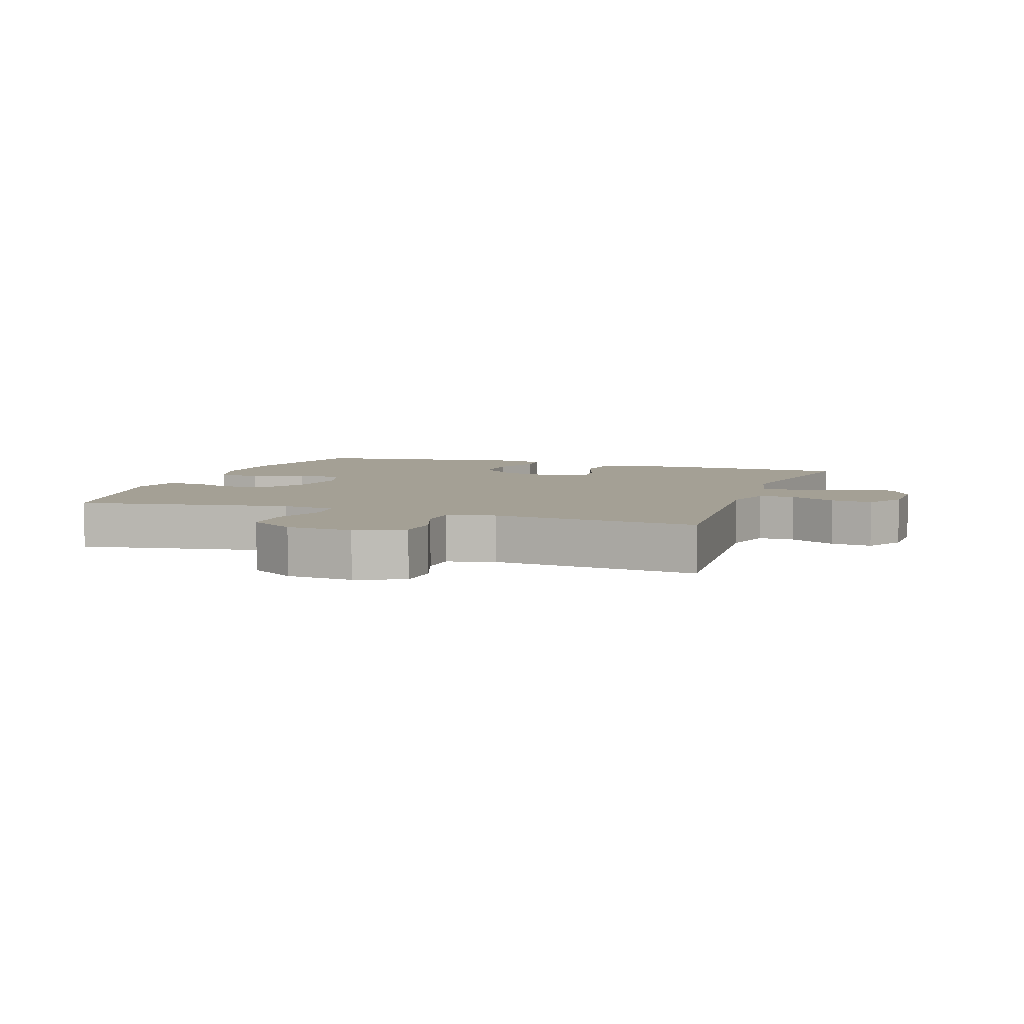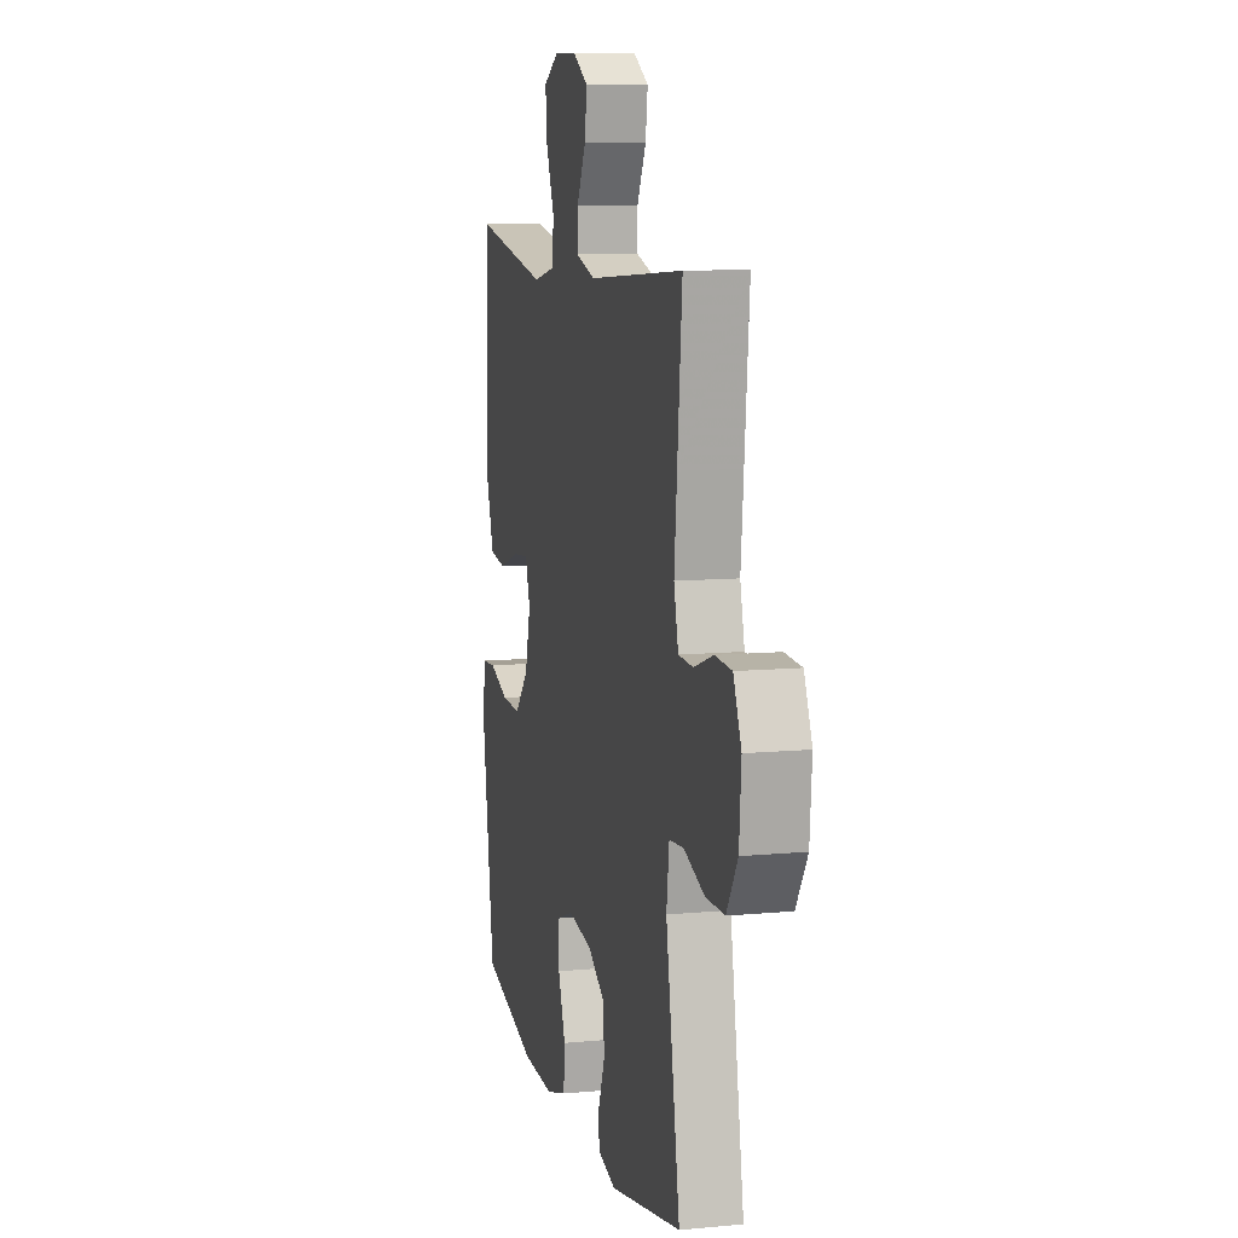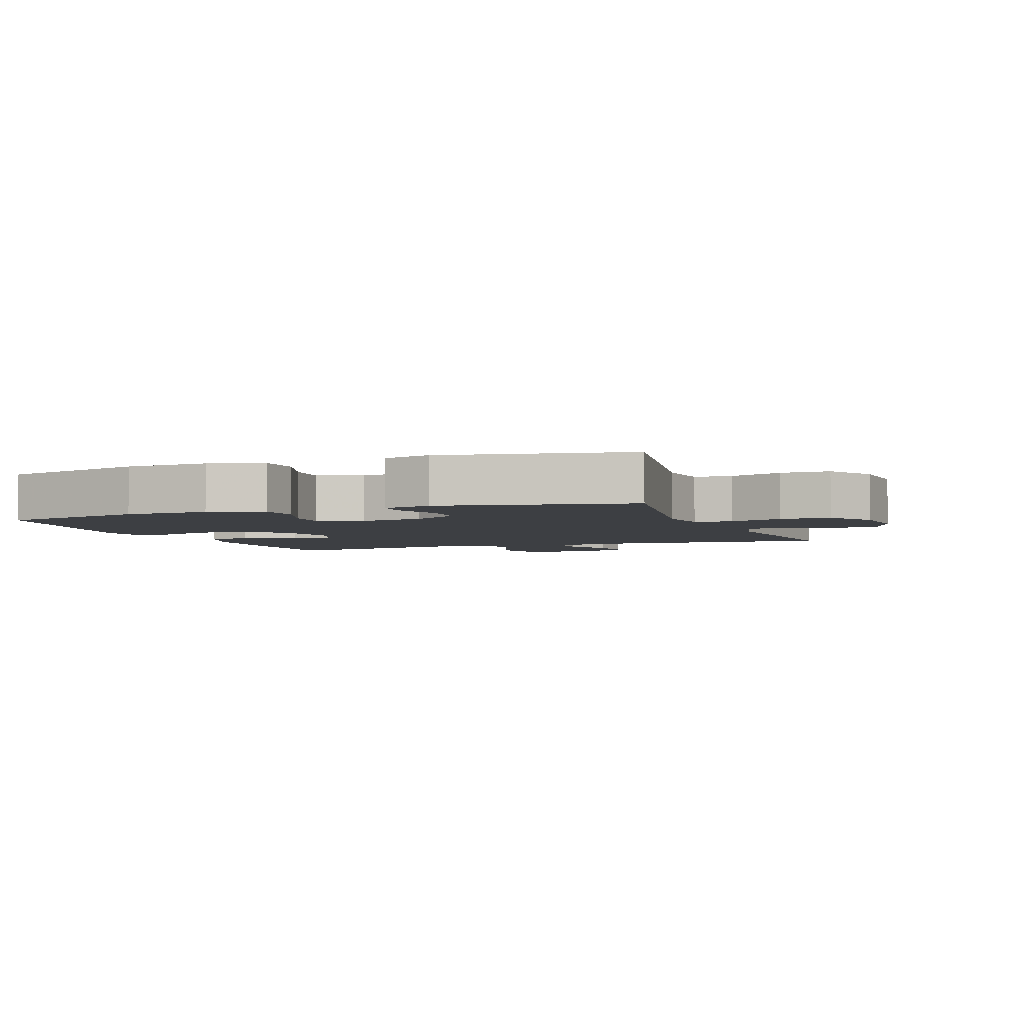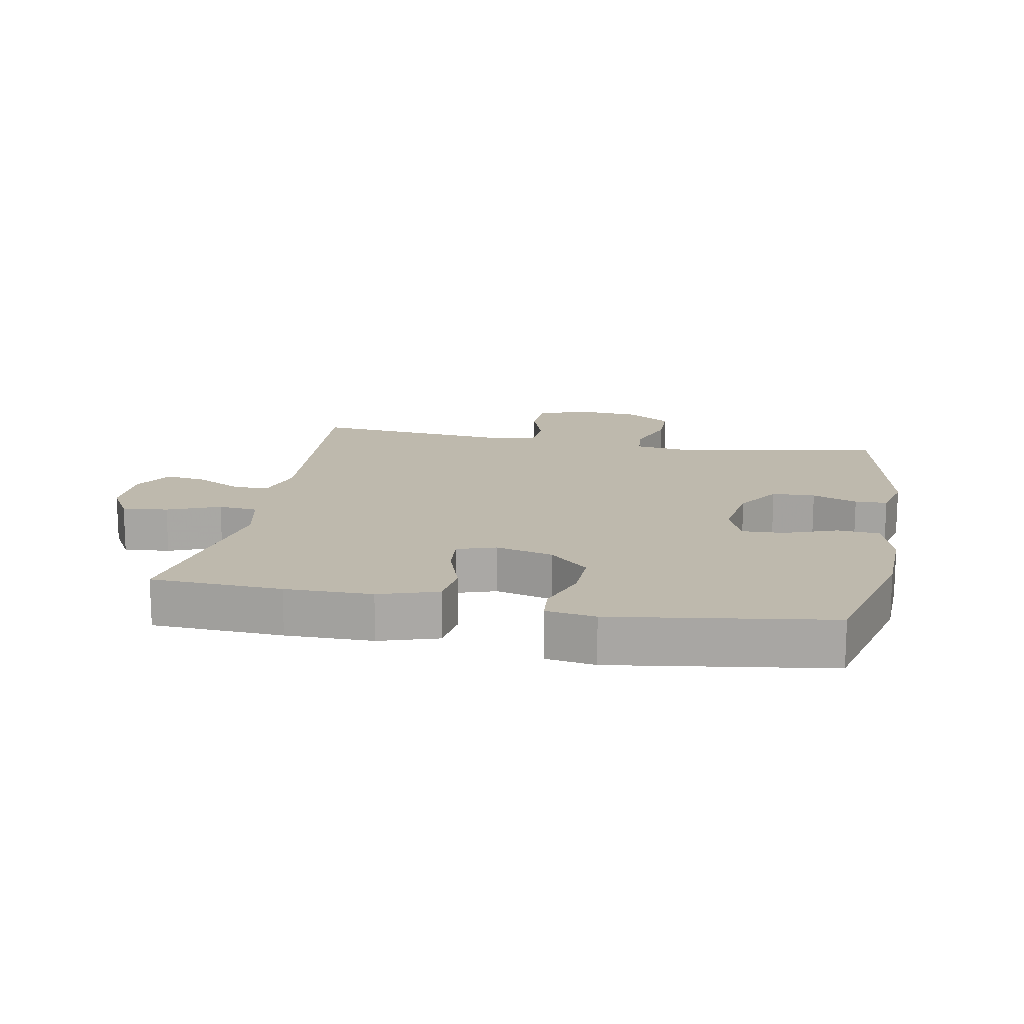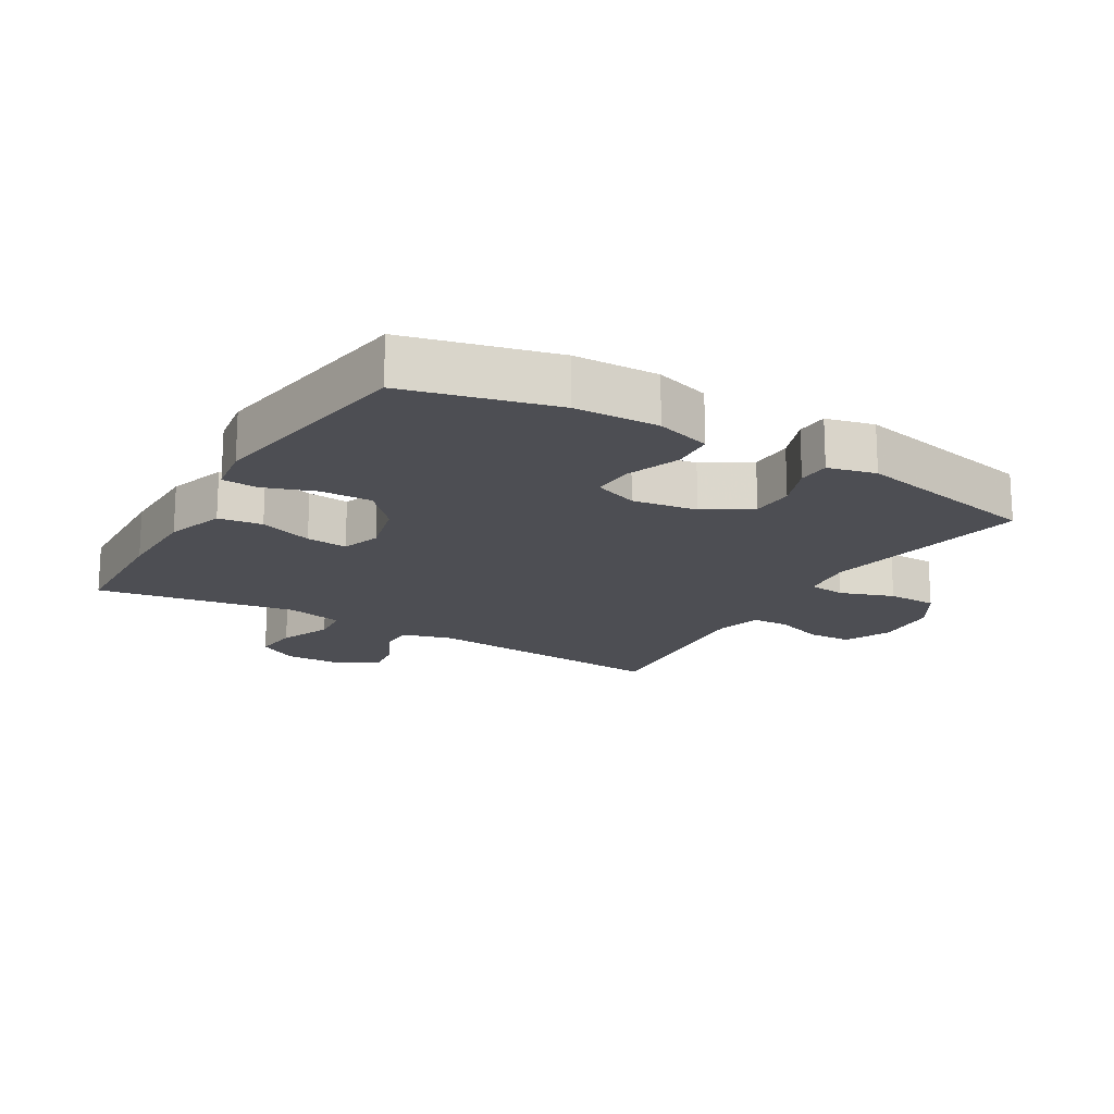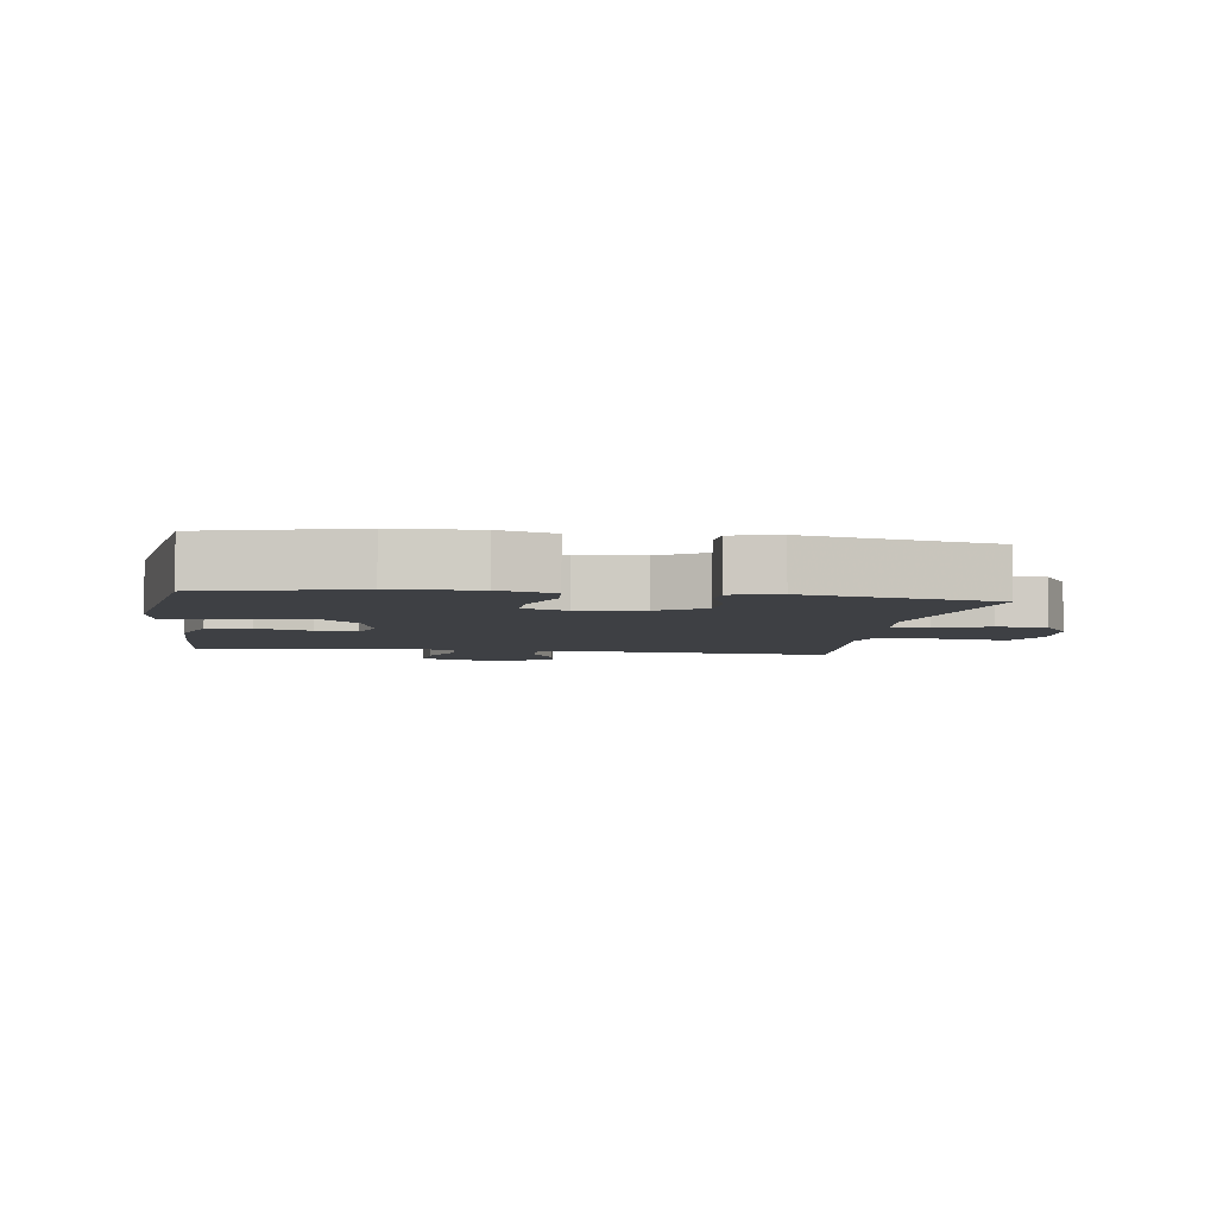
<metadata>
{"format":"obj","ext":"obj","renderer":"f3d","projection":"perspective","resolution":1024,"background":"white","views":[{"elev":5.8,"azim":-70.9,"up":"+Y"},{"elev":10.1,"azim":-103.6,"up":"+Z"},{"elev":-3.9,"azim":-159.1,"up":"+Y"},{"elev":15.3,"azim":100.8,"up":"+Y"},{"elev":-17.4,"azim":149.2,"up":"+Y"},{"elev":-4.8,"azim":171.9,"up":"+Y"}]}
</metadata>
<code>
v -0.5 0.07 0.5
v -0.111 0.07 0.468
v -0.032 0.07 0.49
v -0.033 0.07 0.545
v -0.07 0.07 0.616
v -0.079 0.07 0.68
v -0.018 0.07 0.715
v 0.074 0.07 0.716
v 0.136 0.07 0.68
v 0.129 0.07 0.609
v 0.096 0.07 0.528
v 0.102 0.07 0.467
v 0.191 0.07 0.447
v 0.5 0.07 0.5
v 0.509 0.07 0.297
v 0.508 0.07 0.162
v 0.479 0.07 0.071
v 0.411 0.07 0.062
v 0.328 0.07 0.091
v 0.264 0.07 0.097
v 0.244 0.07 0.037
v 0.267 0.07 -0.052
v 0.324 0.07 -0.113
v 0.403 0.07 -0.111
v 0.483 0.07 -0.083
v 0.538 0.07 -0.087
v 0.55 0.07 -0.164
v 0.5 0.07 -0.5
v 0.27 0.07 -0.558
v 0.14 0.07 -0.562
v 0.055 0.07 -0.536
v 0.05 0.07 -0.47
v 0.08 0.07 -0.388
v 0.083 0.07 -0.322
v 0.014 0.07 -0.296
v -0.086 0.07 -0.311
v -0.157 0.07 -0.356
v -0.159 0.07 -0.423
v -0.132 0.07 -0.493
v -0.134 0.07 -0.543
v -0.208 0.07 -0.561
v -0.5 0.07 -0.5
v -0.443 0.07 -0.174
v -0.454 0.07 -0.091
v -0.512 0.07 -0.085
v -0.595 0.07 -0.114
v -0.672 0.07 -0.113
v -0.717 0.07 -0.042
v -0.725 0.07 0.06
v -0.693 0.07 0.133
v -0.625 0.07 0.136
v -0.547 0.07 0.109
v -0.488 0.07 0.111
v -0.47 0.07 0.184
v -0.481 0.07 0.298
v -0.5 0 0.5
v -0.111 0 0.468
v -0.032 0 0.49
v -0.033 0 0.545
v -0.07 0 0.616
v -0.079 0 0.68
v -0.018 0 0.715
v 0.074 0 0.716
v 0.136 0 0.68
v 0.129 0 0.609
v 0.096 0 0.528
v 0.102 0 0.467
v 0.191 0 0.447
v 0.5 0 0.5
v 0.509 0 0.297
v 0.508 0 0.162
v 0.479 0 0.071
v 0.411 0 0.062
v 0.328 0 0.091
v 0.264 0 0.097
v 0.244 0 0.037
v 0.267 0 -0.052
v 0.324 0 -0.113
v 0.403 0 -0.111
v 0.483 0 -0.083
v 0.538 0 -0.087
v 0.55 0 -0.164
v 0.5 0 -0.5
v 0.27 0 -0.558
v 0.14 0 -0.562
v 0.055 0 -0.536
v 0.05 0 -0.47
v 0.08 0 -0.388
v 0.083 0 -0.322
v 0.014 0 -0.296
v -0.086 0 -0.311
v -0.157 0 -0.356
v -0.159 0 -0.423
v -0.132 0 -0.493
v -0.134 0 -0.543
v -0.208 0 -0.561
v -0.5 0 -0.5
v -0.443 0 -0.174
v -0.454 0 -0.091
v -0.512 0 -0.085
v -0.595 0 -0.114
v -0.672 0 -0.113
v -0.717 0 -0.042
v -0.725 0 0.06
v -0.693 0 0.133
v -0.625 0 0.136
v -0.547 0 0.109
v -0.488 0 0.111
v -0.47 0 0.184
v -0.481 0 0.298
f 54 55 1 2
f 53 54 2 3
f 50 51 52
f 49 50 52
f 48 49 52
f 47 48 52
f 46 47 52
f 45 46 52
f 44 45 52 53
f 41 42 43
f 40 41 43
f 39 40 43
f 38 39 43
f 37 38 43 44
f 44 53 3
f 37 44 3
f 36 37 3
f 31 32 33
f 30 31 33
f 29 30 33
f 28 29 33
f 27 28 33
f 26 27 33
f 25 26 33
f 24 25 33
f 23 24 33 34
f 22 23 34 35
f 17 18 19
f 16 17 19
f 15 16 19
f 14 15 19
f 13 14 19
f 12 13 19 20
f 9 10 11
f 8 9 11
f 7 8 11
f 6 7 11
f 5 6 11
f 4 5 11
f 3 4 11 12
f 36 3 12
f 35 36 12
f 22 35 12
f 21 22 12
f 12 20 21
f 57 56 110 109
f 58 57 109 108
f 107 106 105
f 107 105 104
f 107 104 103
f 107 103 102
f 107 102 101
f 107 101 100
f 108 107 100 99
f 98 97 96
f 98 96 95
f 98 95 94
f 98 94 93
f 99 98 93 92
f 58 108 99
f 58 99 92
f 58 92 91
f 88 87 86
f 88 86 85
f 88 85 84
f 88 84 83
f 88 83 82
f 88 82 81
f 88 81 80
f 88 80 79
f 89 88 79 78
f 90 89 78 77
f 74 73 72
f 74 72 71
f 74 71 70
f 74 70 69
f 74 69 68
f 75 74 68 67
f 66 65 64
f 66 64 63
f 66 63 62
f 66 62 61
f 66 61 60
f 66 60 59
f 67 66 59 58
f 67 58 91
f 67 91 90
f 67 90 77
f 67 77 76
f 76 75 67
f 1 56 57 2
f 2 57 58 3
f 3 58 59 4
f 4 59 60 5
f 5 60 61 6
f 6 61 62 7
f 7 62 63 8
f 8 63 64 9
f 9 64 65 10
f 10 65 66 11
f 11 66 67 12
f 12 67 68 13
f 13 68 69 14
f 14 69 70 15
f 15 70 71 16
f 16 71 72 17
f 17 72 73 18
f 18 73 74 19
f 19 74 75 20
f 20 75 76 21
f 21 76 77 22
f 22 77 78 23
f 23 78 79 24
f 24 79 80 25
f 25 80 81 26
f 26 81 82 27
f 27 82 83 28
f 28 83 84 29
f 29 84 85 30
f 30 85 86 31
f 31 86 87 32
f 32 87 88 33
f 33 88 89 34
f 34 89 90 35
f 35 90 91 36
f 36 91 92 37
f 37 92 93 38
f 38 93 94 39
f 39 94 95 40
f 40 95 96 41
f 41 96 97 42
f 42 97 98 43
f 43 98 99 44
f 44 99 100 45
f 45 100 101 46
f 46 101 102 47
f 47 102 103 48
f 48 103 104 49
f 49 104 105 50
f 50 105 106 51
f 51 106 107 52
f 52 107 108 53
f 53 108 109 54
f 54 109 110 55
f 55 110 56 1

</code>
